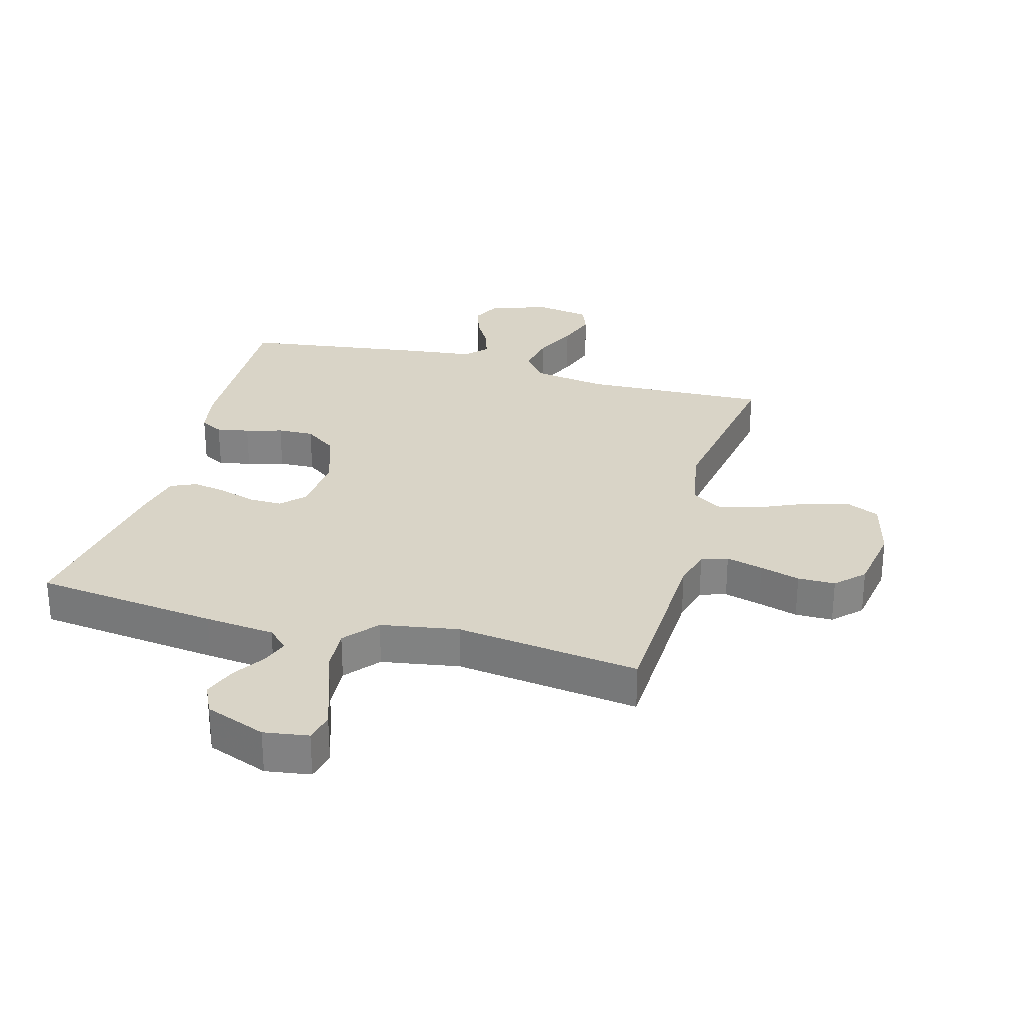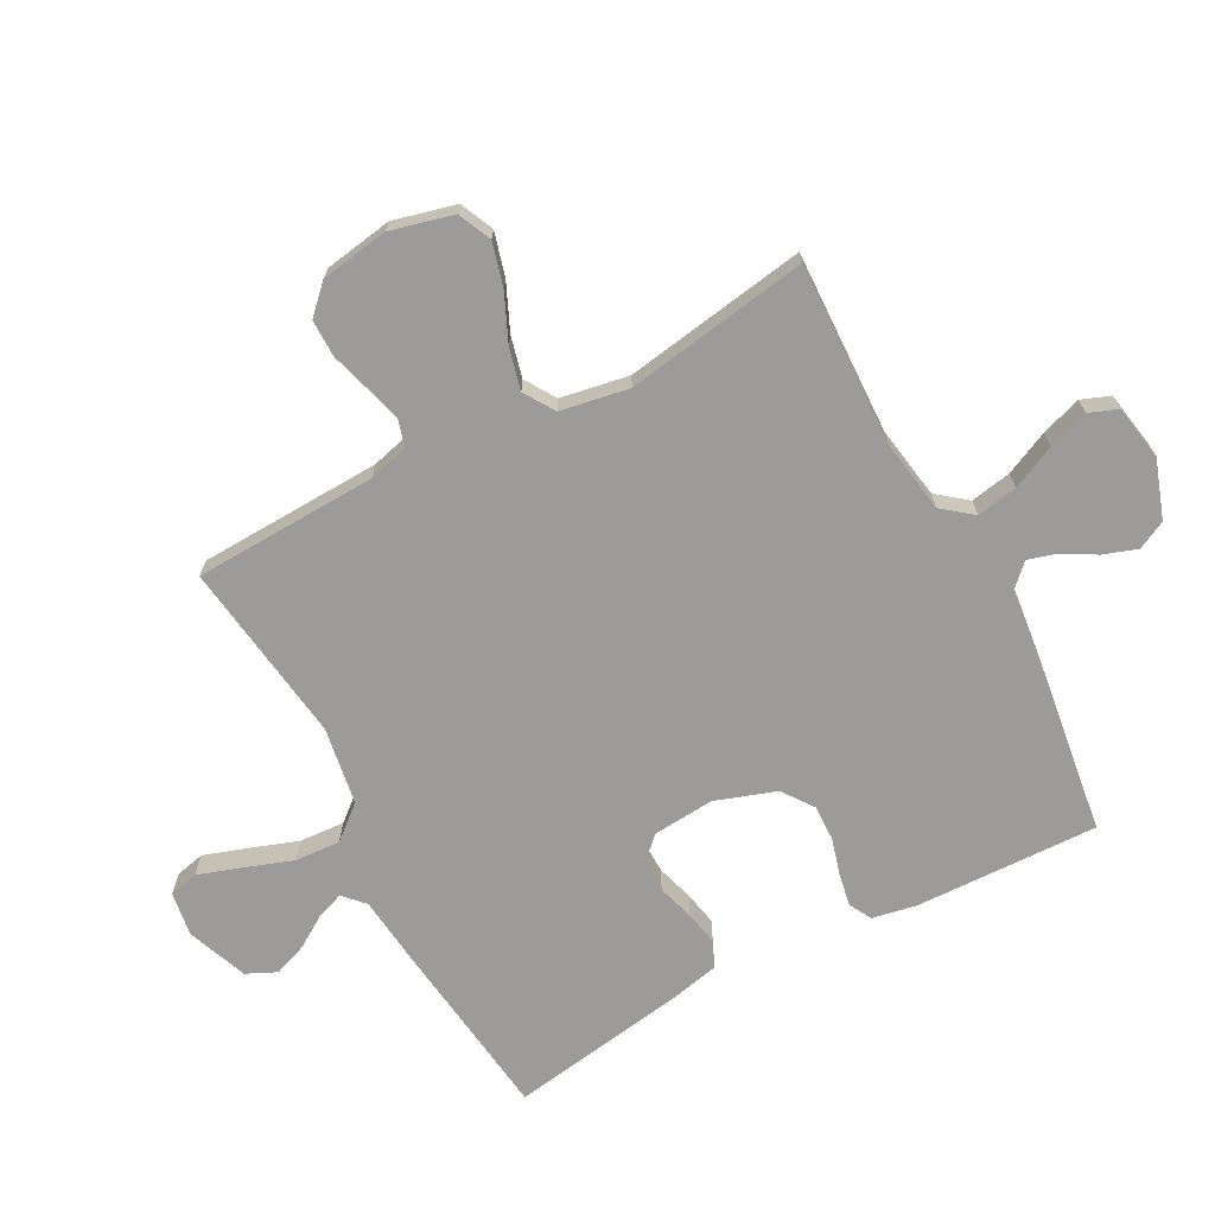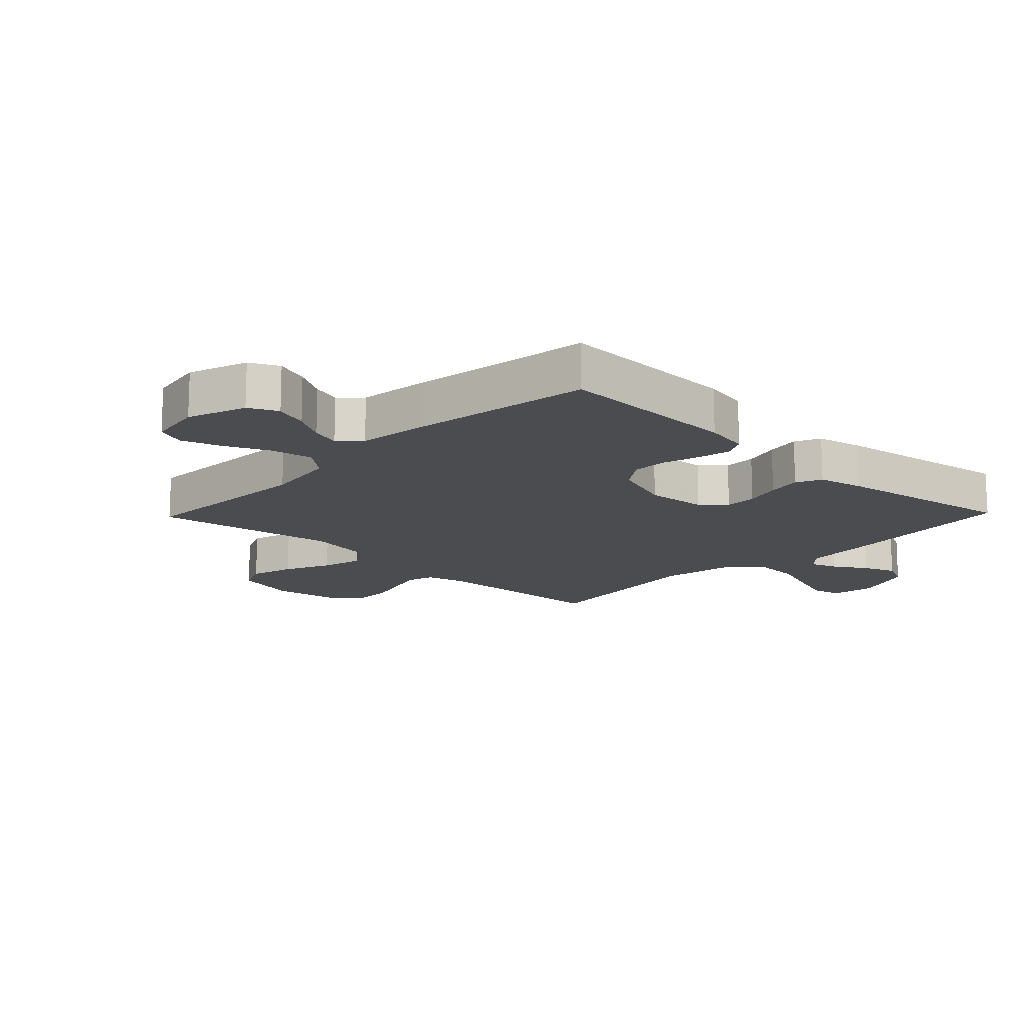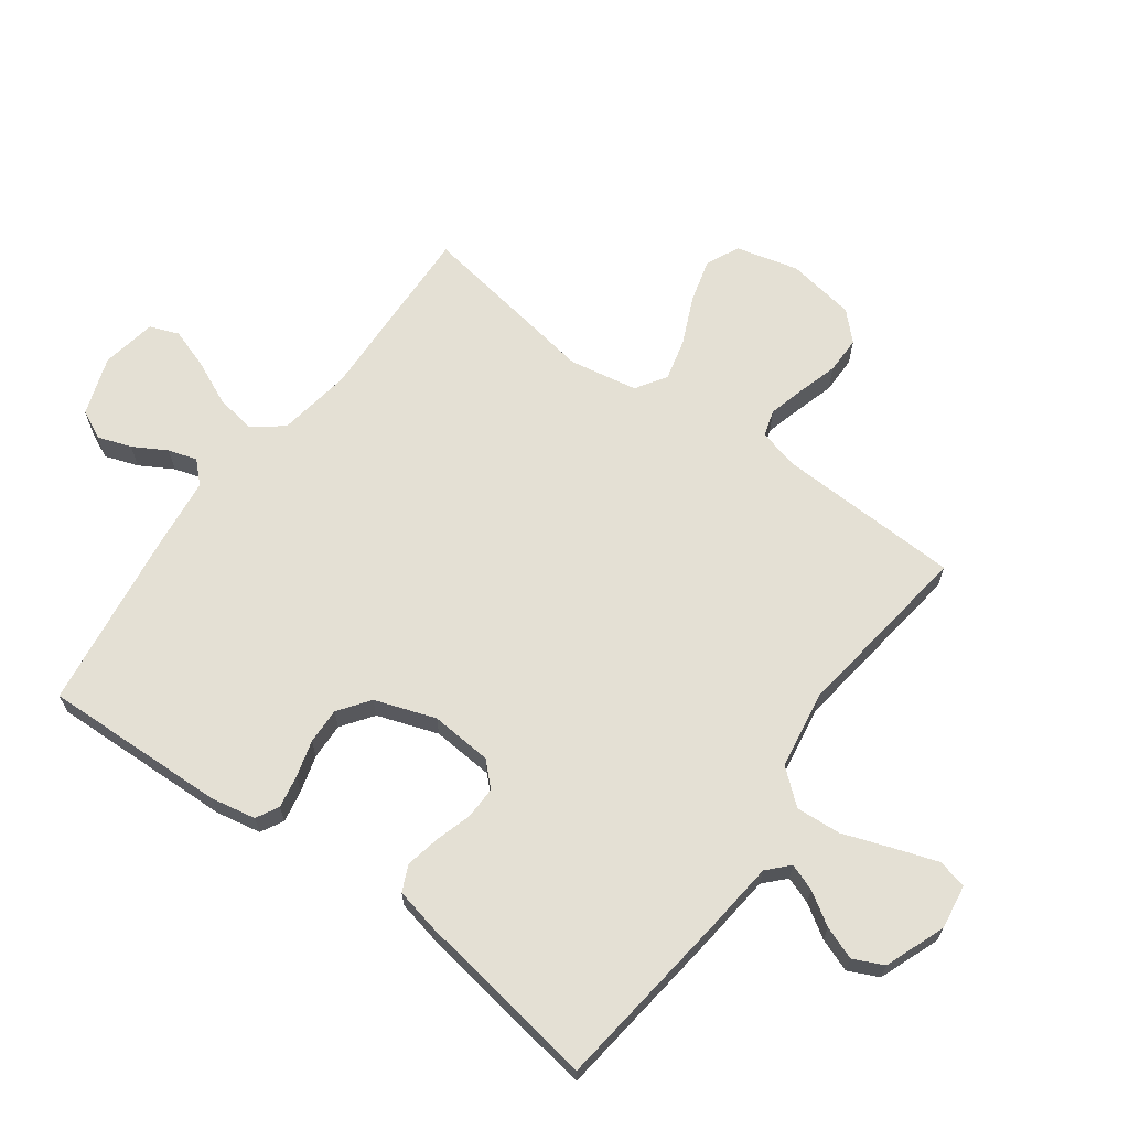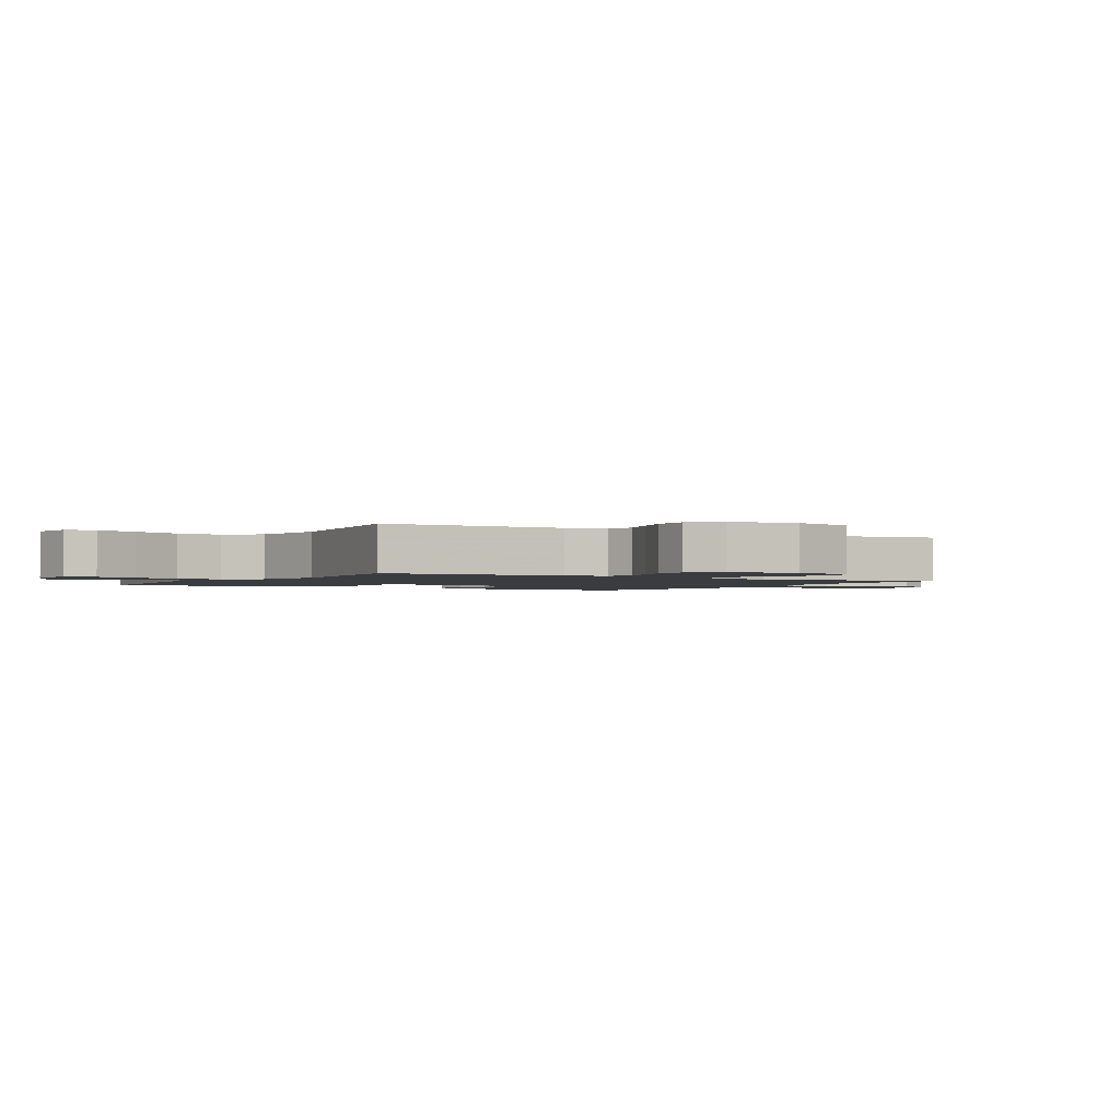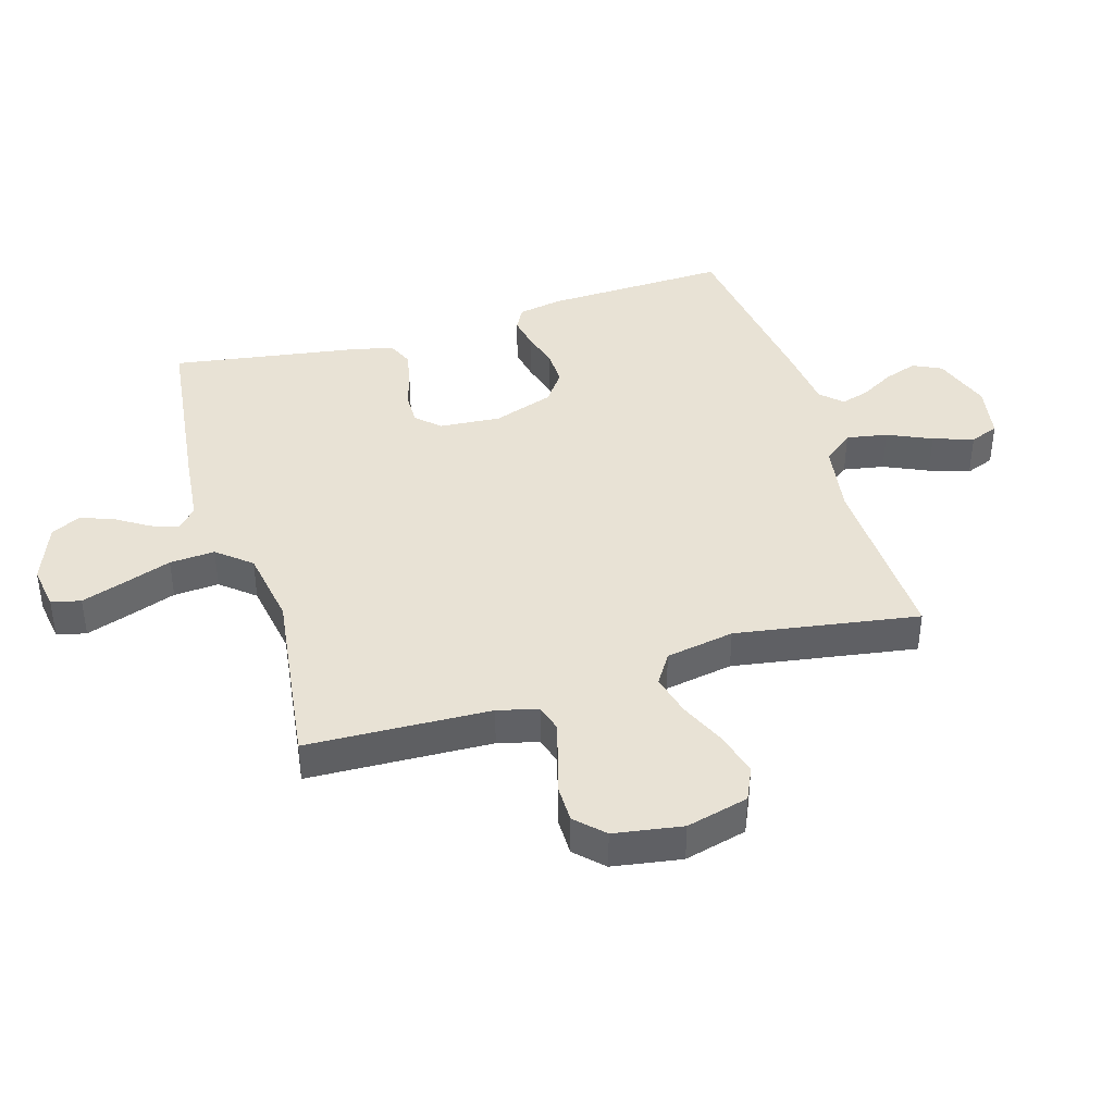
<metadata>
{"format":"obj","ext":"obj","renderer":"f3d","projection":"perspective","resolution":1024,"background":"white","views":[{"elev":28.5,"azim":15.4,"up":"+Y"},{"elev":-69.7,"azim":118.2,"up":"+Y"},{"elev":-14.8,"azim":-133.9,"up":"+Y"},{"elev":66.1,"azim":-53.9,"up":"+Y"},{"elev":-1.7,"azim":59.1,"up":"+Y"},{"elev":40.7,"azim":73.3,"up":"+Y"}]}
</metadata>
<code>
v -0.5 0.07 -0.5
v -0.49 0.07 -0.2
v -0.476 0.07 -0.127
v -0.439 0.07 -0.107
v -0.386 0.07 -0.117
v -0.326 0.07 -0.134
v -0.267 0.07 -0.136
v -0.216 0.07 -0.099
v -0.182 0.07 0
v -0.19 0.07 0.101
v -0.226 0.07 0.138
v -0.279 0.07 0.137
v -0.339 0.07 0.119
v -0.395 0.07 0.108
v -0.437 0.07 0.127
v -0.453 0.07 0.2
v -0.5 0.07 0.5
v -0.2 0.07 0.537
v -0.086 0.07 0.549
v -0.052 0.07 0.581
v -0.068 0.07 0.625
v -0.102 0.07 0.678
v -0.122 0.07 0.732
v -0.099 0.07 0.781
v 0 0.07 0.819
v 0.073 0.07 0.808
v 0.084 0.07 0.76
v 0.06 0.07 0.689
v 0.032 0.07 0.61
v 0.027 0.07 0.536
v 0.073 0.07 0.481
v 0.2 0.07 0.46
v 0.5 0.07 0.5
v 0.511 0.07 0.2
v 0.528 0.07 0.134
v 0.571 0.07 0.121
v 0.631 0.07 0.137
v 0.696 0.07 0.156
v 0.757 0.07 0.156
v 0.801 0.07 0.112
v 0.819 0.07 0
v 0.793 0.07 -0.102
v 0.738 0.07 -0.127
v 0.666 0.07 -0.107
v 0.59 0.07 -0.073
v 0.522 0.07 -0.056
v 0.472 0.07 -0.088
v 0.452 0.07 -0.2
v 0.5 0.07 -0.5
v 0.2 0.07 -0.489
v 0.08 0.07 -0.508
v 0.041 0.07 -0.557
v 0.053 0.07 -0.624
v 0.086 0.07 -0.696
v 0.108 0.07 -0.762
v 0.09 0.07 -0.809
v 0 0.07 -0.825
v -0.096 0.07 -0.792
v -0.119 0.07 -0.745
v -0.1 0.07 -0.69
v -0.069 0.07 -0.636
v -0.055 0.07 -0.589
v -0.088 0.07 -0.555
v -0.2 0.07 -0.542
v -0.5 0 -0.5
v -0.49 0 -0.2
v -0.476 0 -0.127
v -0.439 0 -0.107
v -0.386 0 -0.117
v -0.326 0 -0.134
v -0.267 0 -0.136
v -0.216 0 -0.099
v -0.182 0 0
v -0.19 0 0.101
v -0.226 0 0.138
v -0.279 0 0.137
v -0.339 0 0.119
v -0.395 0 0.108
v -0.437 0 0.127
v -0.453 0 0.2
v -0.5 0 0.5
v -0.2 0 0.537
v -0.086 0 0.549
v -0.052 0 0.581
v -0.068 0 0.625
v -0.102 0 0.678
v -0.122 0 0.732
v -0.099 0 0.781
v 0 0 0.819
v 0.073 0 0.808
v 0.084 0 0.76
v 0.06 0 0.689
v 0.032 0 0.61
v 0.027 0 0.536
v 0.073 0 0.481
v 0.2 0 0.46
v 0.5 0 0.5
v 0.511 0 0.2
v 0.528 0 0.134
v 0.571 0 0.121
v 0.631 0 0.137
v 0.696 0 0.156
v 0.757 0 0.156
v 0.801 0 0.112
v 0.819 0 0
v 0.793 0 -0.102
v 0.738 0 -0.127
v 0.666 0 -0.107
v 0.59 0 -0.073
v 0.522 0 -0.056
v 0.472 0 -0.088
v 0.452 0 -0.2
v 0.5 0 -0.5
v 0.2 0 -0.489
v 0.08 0 -0.508
v 0.041 0 -0.557
v 0.053 0 -0.624
v 0.086 0 -0.696
v 0.108 0 -0.762
v 0.09 0 -0.809
v 0 0 -0.825
v -0.096 0 -0.792
v -0.119 0 -0.745
v -0.1 0 -0.69
v -0.069 0 -0.636
v -0.055 0 -0.589
v -0.088 0 -0.555
v -0.2 0 -0.542
f 4 5 6
f 3 4 6
f 2 3 6
f 1 2 6
f 64 1 6
f 63 64 6
f 62 63 6 7
f 59 60 61
f 58 59 61
f 57 58 61
f 56 57 61
f 55 56 61
f 54 55 61
f 53 54 61
f 52 53 61 62
f 62 7 8
f 52 62 8
f 51 52 8
f 48 49 50
f 51 8 9
f 50 51 9
f 48 50 9
f 47 48 9
f 43 44 45
f 42 43 45
f 41 42 45
f 40 41 45
f 39 40 45
f 38 39 45
f 37 38 45
f 36 37 45 46
f 47 9 10
f 46 47 10
f 36 46 10
f 35 36 10
f 32 33 34
f 35 10 11
f 34 35 11
f 32 34 11
f 31 32 11
f 27 28 29
f 26 27 29
f 25 26 29
f 24 25 29
f 23 24 29
f 22 23 29
f 21 22 29
f 20 21 29 30
f 31 11 12
f 30 31 12
f 20 30 12
f 19 20 12
f 17 18 19
f 16 17 19
f 15 16 19
f 14 15 19
f 13 14 19
f 12 13 19
f 70 69 68
f 70 68 67
f 70 67 66
f 70 66 65
f 70 65 128
f 70 128 127
f 71 70 127 126
f 125 124 123
f 125 123 122
f 125 122 121
f 125 121 120
f 125 120 119
f 125 119 118
f 125 118 117
f 126 125 117 116
f 72 71 126
f 72 126 116
f 72 116 115
f 114 113 112
f 73 72 115
f 73 115 114
f 73 114 112
f 73 112 111
f 109 108 107
f 109 107 106
f 109 106 105
f 109 105 104
f 109 104 103
f 109 103 102
f 109 102 101
f 110 109 101 100
f 74 73 111
f 74 111 110
f 74 110 100
f 74 100 99
f 98 97 96
f 75 74 99
f 75 99 98
f 75 98 96
f 75 96 95
f 93 92 91
f 93 91 90
f 93 90 89
f 93 89 88
f 93 88 87
f 93 87 86
f 93 86 85
f 94 93 85 84
f 76 75 95
f 76 95 94
f 76 94 84
f 76 84 83
f 83 82 81
f 83 81 80
f 83 80 79
f 83 79 78
f 83 78 77
f 83 77 76
f 1 65 66 2
f 2 66 67 3
f 3 67 68 4
f 4 68 69 5
f 5 69 70 6
f 6 70 71 7
f 7 71 72 8
f 8 72 73 9
f 9 73 74 10
f 10 74 75 11
f 11 75 76 12
f 12 76 77 13
f 13 77 78 14
f 14 78 79 15
f 15 79 80 16
f 16 80 81 17
f 17 81 82 18
f 18 82 83 19
f 19 83 84 20
f 20 84 85 21
f 21 85 86 22
f 22 86 87 23
f 23 87 88 24
f 24 88 89 25
f 25 89 90 26
f 26 90 91 27
f 27 91 92 28
f 28 92 93 29
f 29 93 94 30
f 30 94 95 31
f 31 95 96 32
f 32 96 97 33
f 33 97 98 34
f 34 98 99 35
f 35 99 100 36
f 36 100 101 37
f 37 101 102 38
f 38 102 103 39
f 39 103 104 40
f 40 104 105 41
f 41 105 106 42
f 42 106 107 43
f 43 107 108 44
f 44 108 109 45
f 45 109 110 46
f 46 110 111 47
f 47 111 112 48
f 48 112 113 49
f 49 113 114 50
f 50 114 115 51
f 51 115 116 52
f 52 116 117 53
f 53 117 118 54
f 54 118 119 55
f 55 119 120 56
f 56 120 121 57
f 57 121 122 58
f 58 122 123 59
f 59 123 124 60
f 60 124 125 61
f 61 125 126 62
f 62 126 127 63
f 63 127 128 64
f 64 128 65 1

</code>
